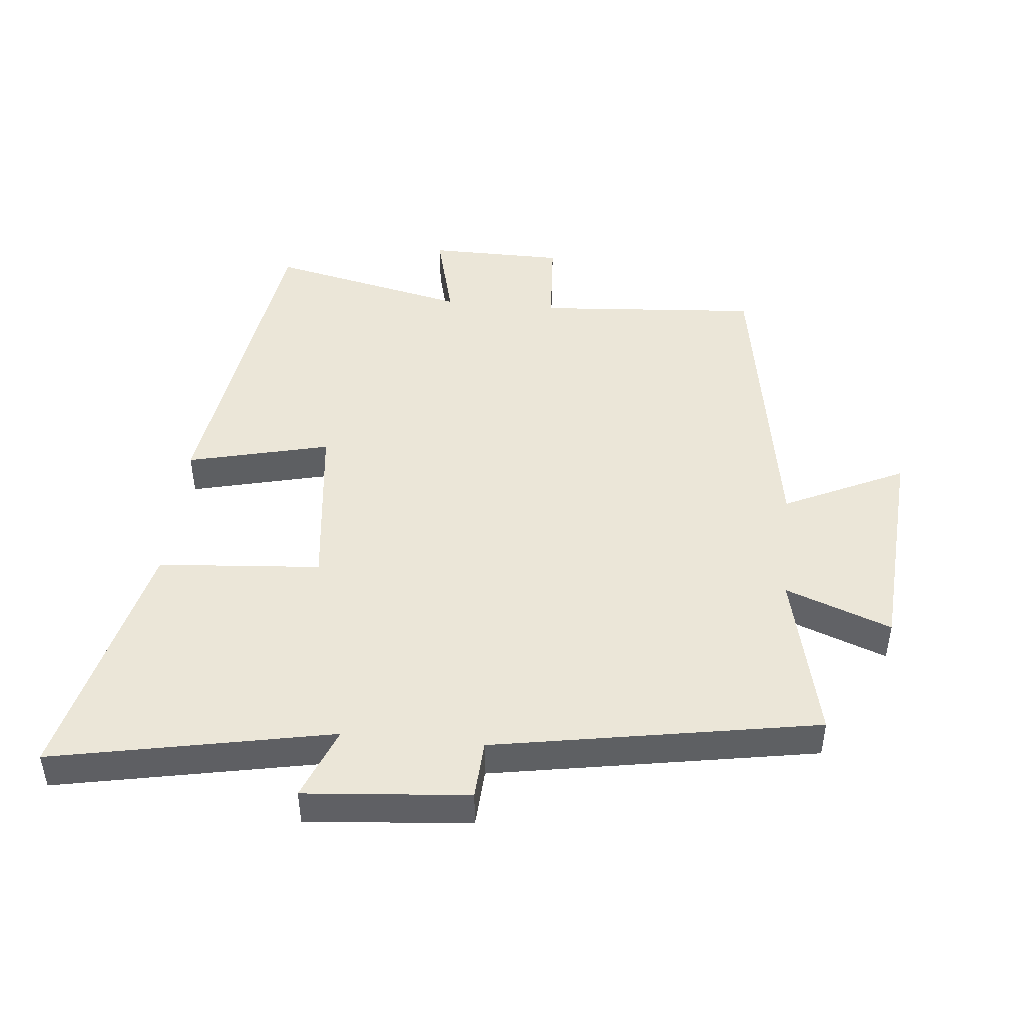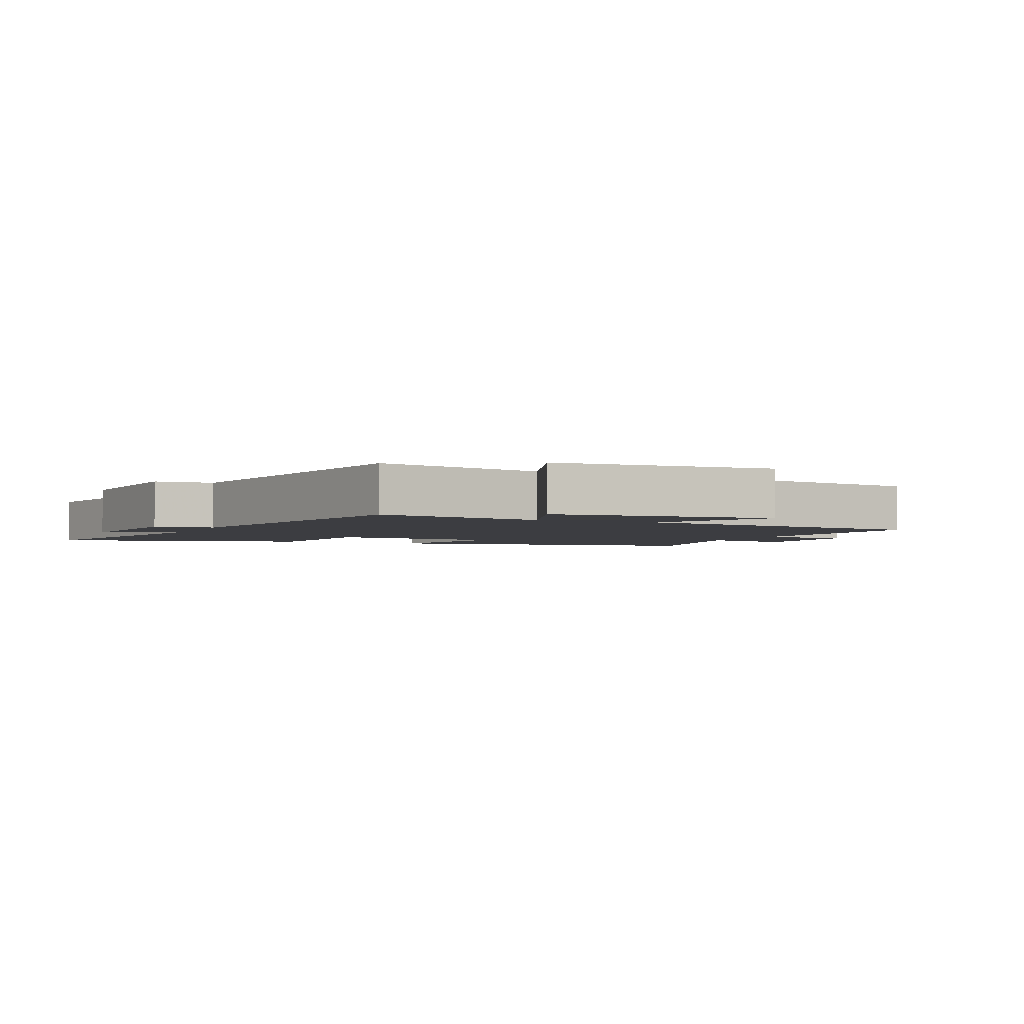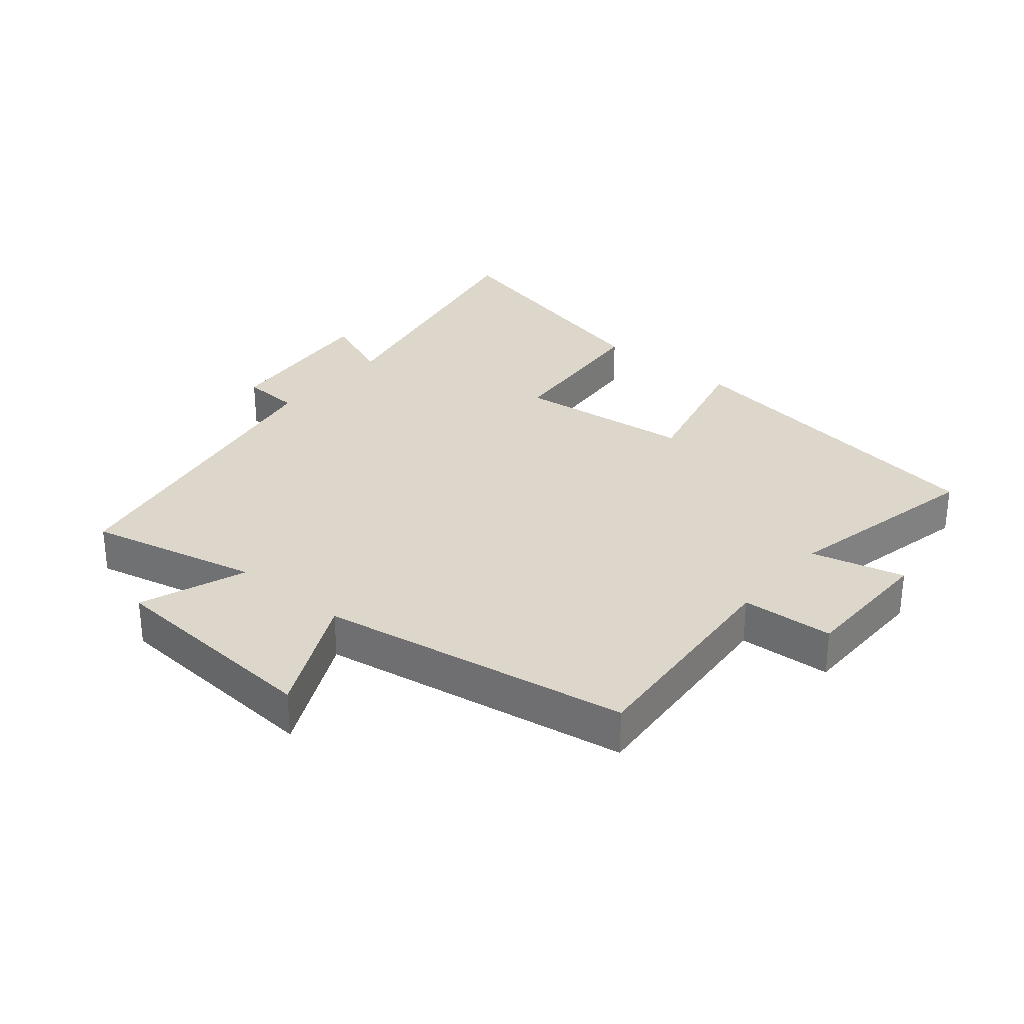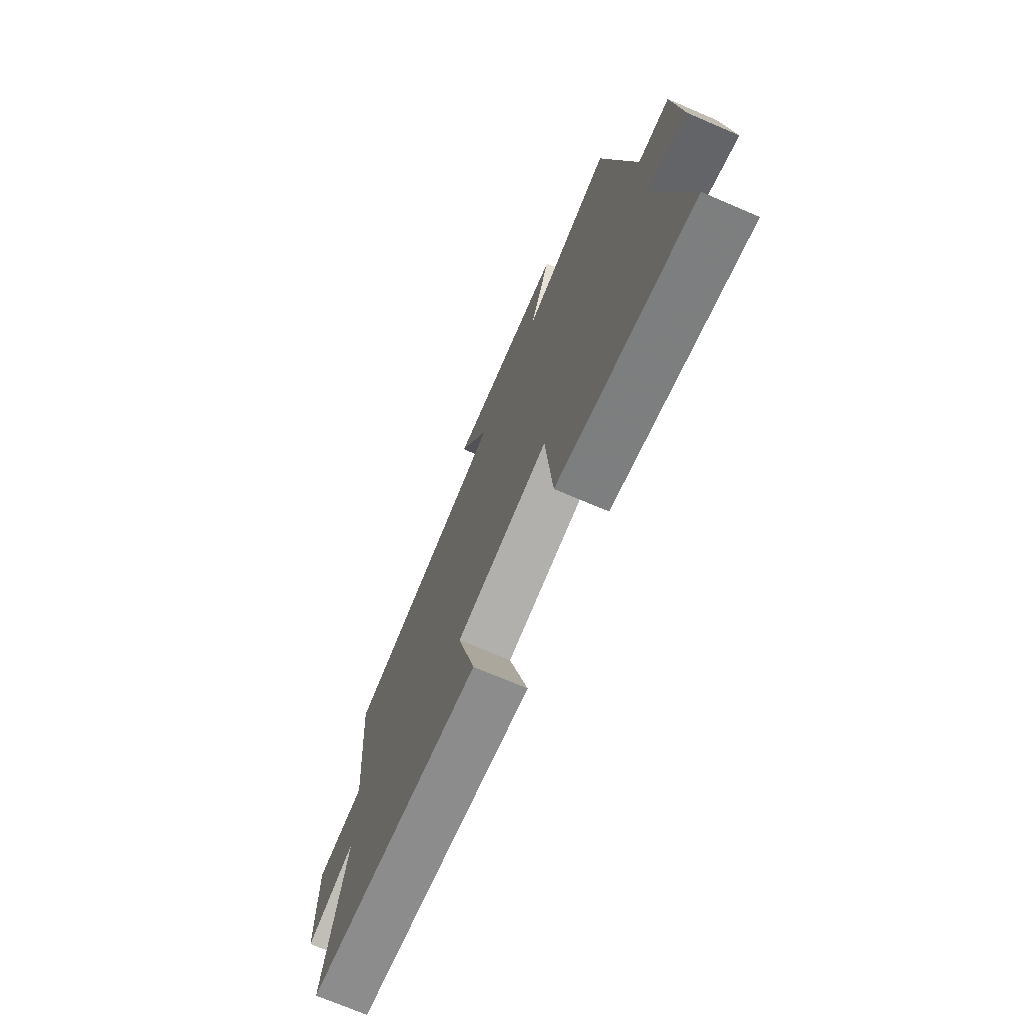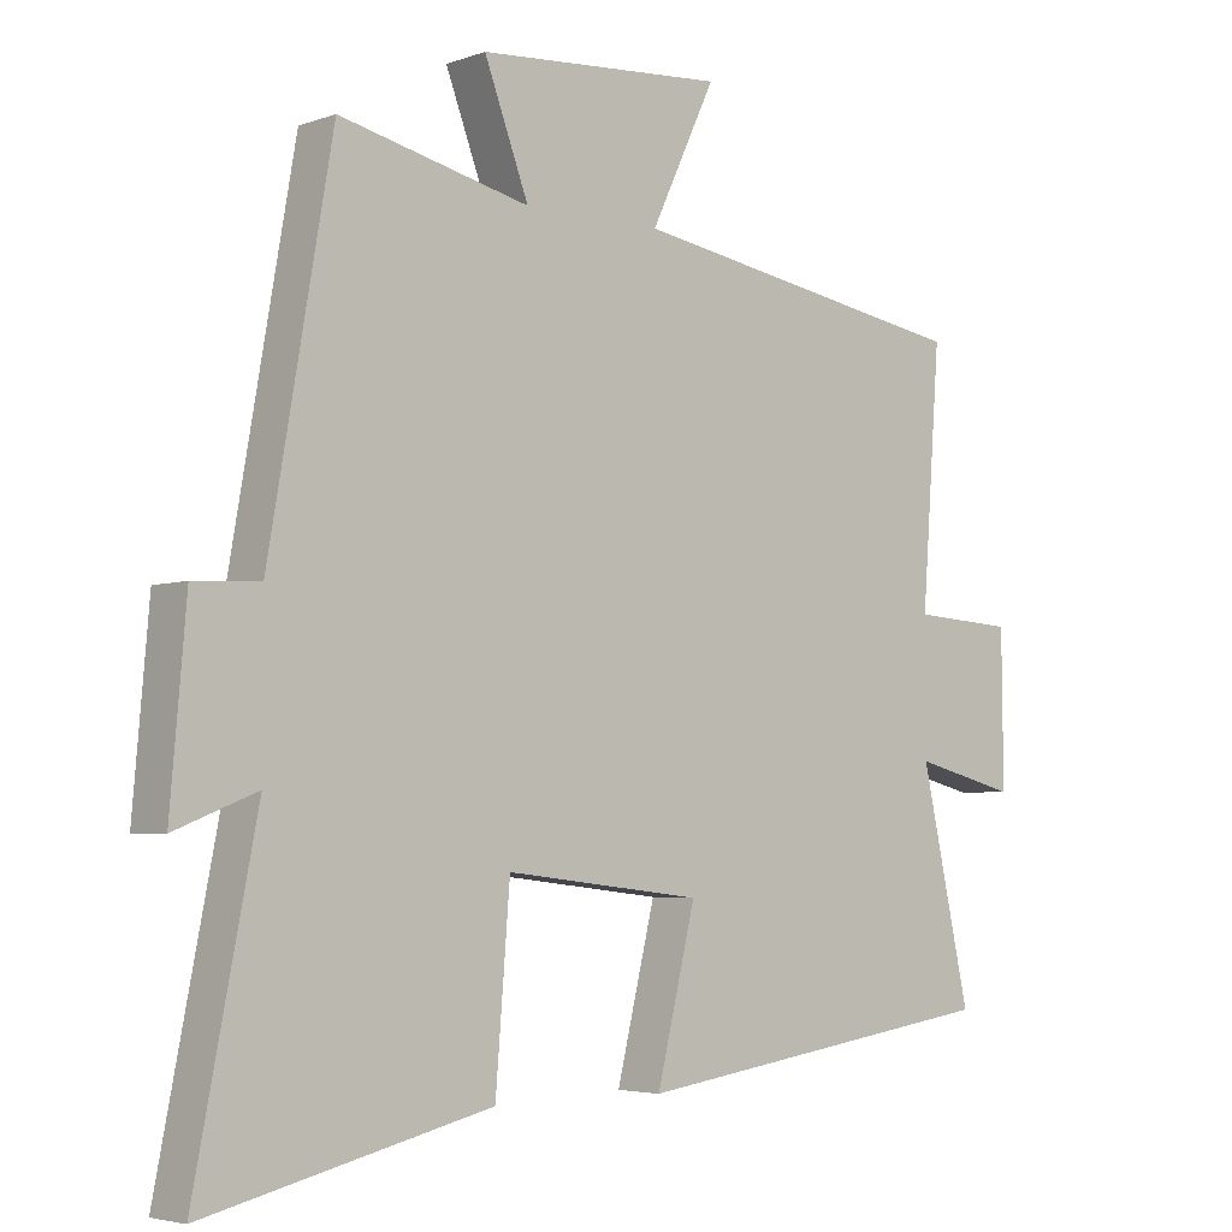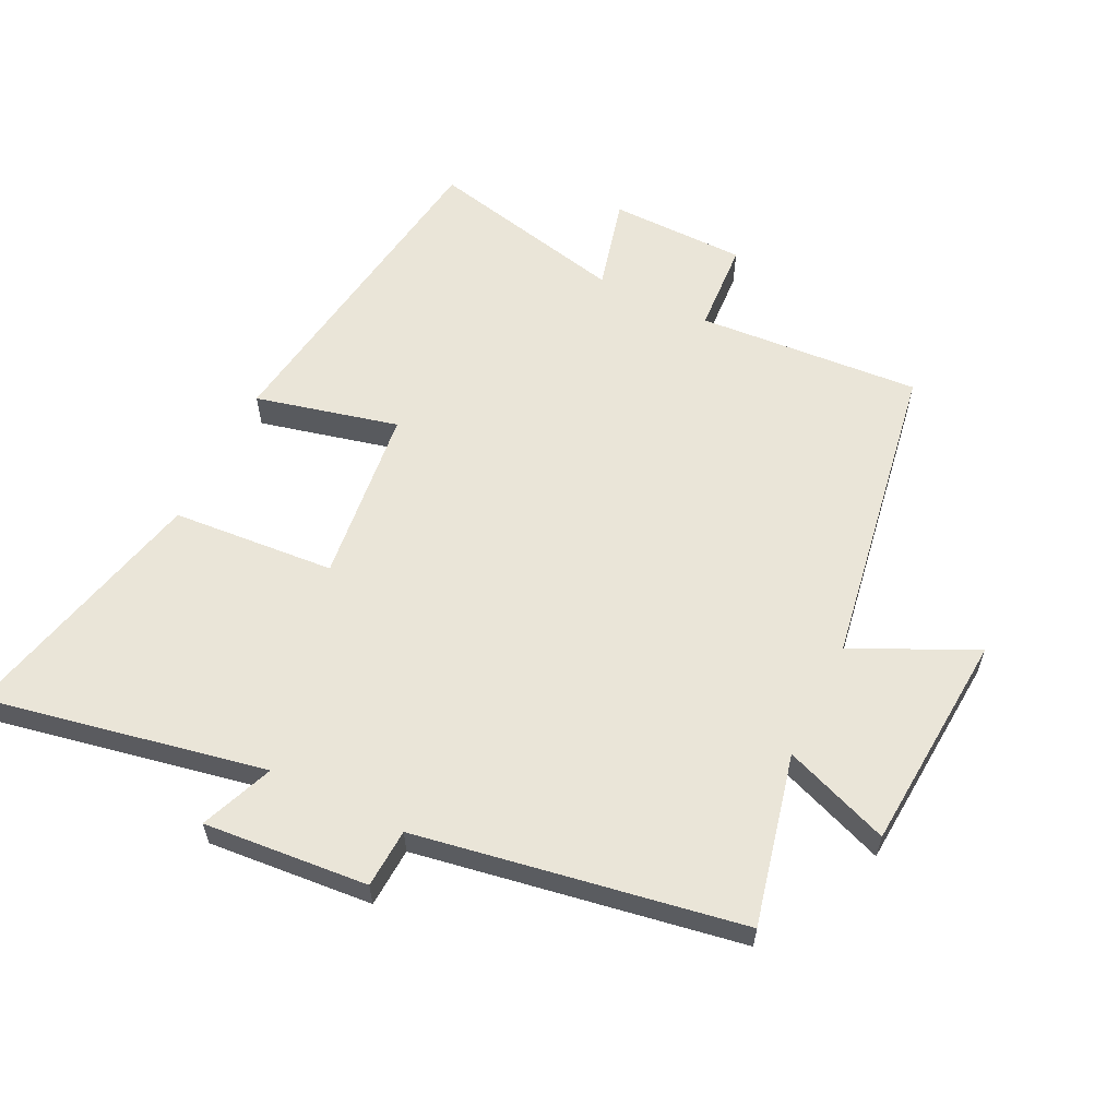
<metadata>
{"format":"obj","ext":"obj","renderer":"f3d","projection":"perspective","resolution":1024,"background":"white","views":[{"elev":46.1,"azim":-84.4,"up":"+Y"},{"elev":-2.8,"azim":-24.1,"up":"+Y"},{"elev":30.7,"azim":39.9,"up":"+Y"},{"elev":-72.3,"azim":-113.1,"up":"+Z"},{"elev":-4.2,"azim":-41.2,"up":"+Z"},{"elev":59.6,"azim":-63.8,"up":"+Y"}]}
</metadata>
<code>
v -0.412 0.07 0.562
v -0.147 0.07 0.5
v -0.209 0.07 0.665
v 0.135 0.07 0.689
v 0.045 0.07 0.5
v 0.526 0.07 0.419
v 0.5 0.07 0.071
v 0.643 0.07 0.062
v 0.645 0.07 -0.15
v 0.5 0.07 -0.113
v 0.569 0.07 -0.424
v 0.05 0.07 -0.5
v 0.104 0.07 -0.278
v -0.17 0.07 -0.246
v -0.19 0.07 -0.5
v -0.586 0.07 -0.594
v -0.5 0.07 -0.159
v -0.614 0.07 -0.204
v -0.592 0.07 0.052
v -0.5 0.07 0.057
v -0.412 0 0.562
v -0.147 0 0.5
v -0.209 0 0.665
v 0.135 0 0.689
v 0.045 0 0.5
v 0.526 0 0.419
v 0.5 0 0.071
v 0.643 0 0.062
v 0.645 0 -0.15
v 0.5 0 -0.113
v 0.569 0 -0.424
v 0.05 0 -0.5
v 0.104 0 -0.278
v -0.17 0 -0.246
v -0.19 0 -0.5
v -0.586 0 -0.594
v -0.5 0 -0.159
v -0.614 0 -0.204
v -0.592 0 0.052
v -0.5 0 0.057
f 17 18 19 20
f 17 20 1 2
f 14 15 16 17
f 13 14 17 2
f 10 11 12 13
f 10 13 2
f 7 8 9 10
f 7 10 2 3
f 5 6 7
f 5 7 3
f 3 4 5
f 40 39 38 37
f 22 21 40 37
f 37 36 35 34
f 22 37 34 33
f 33 32 31 30
f 22 33 30
f 30 29 28 27
f 23 22 30 27
f 27 26 25
f 23 27 25
f 25 24 23
f 1 21 22 2
f 2 22 23 3
f 3 23 24 4
f 4 24 25 5
f 5 25 26 6
f 6 26 27 7
f 7 27 28 8
f 8 28 29 9
f 9 29 30 10
f 10 30 31 11
f 11 31 32 12
f 12 32 33 13
f 13 33 34 14
f 14 34 35 15
f 15 35 36 16
f 16 36 37 17
f 17 37 38 18
f 18 38 39 19
f 19 39 40 20
f 20 40 21 1

</code>
